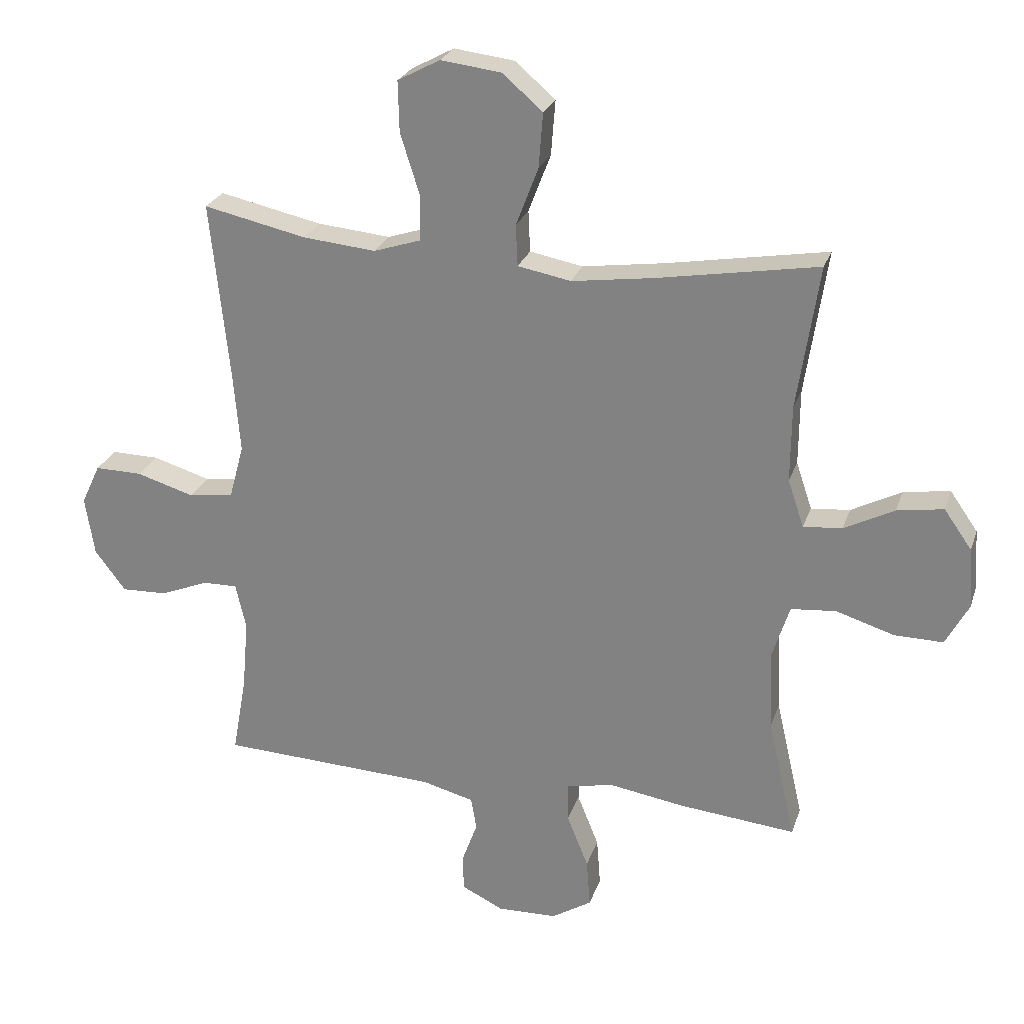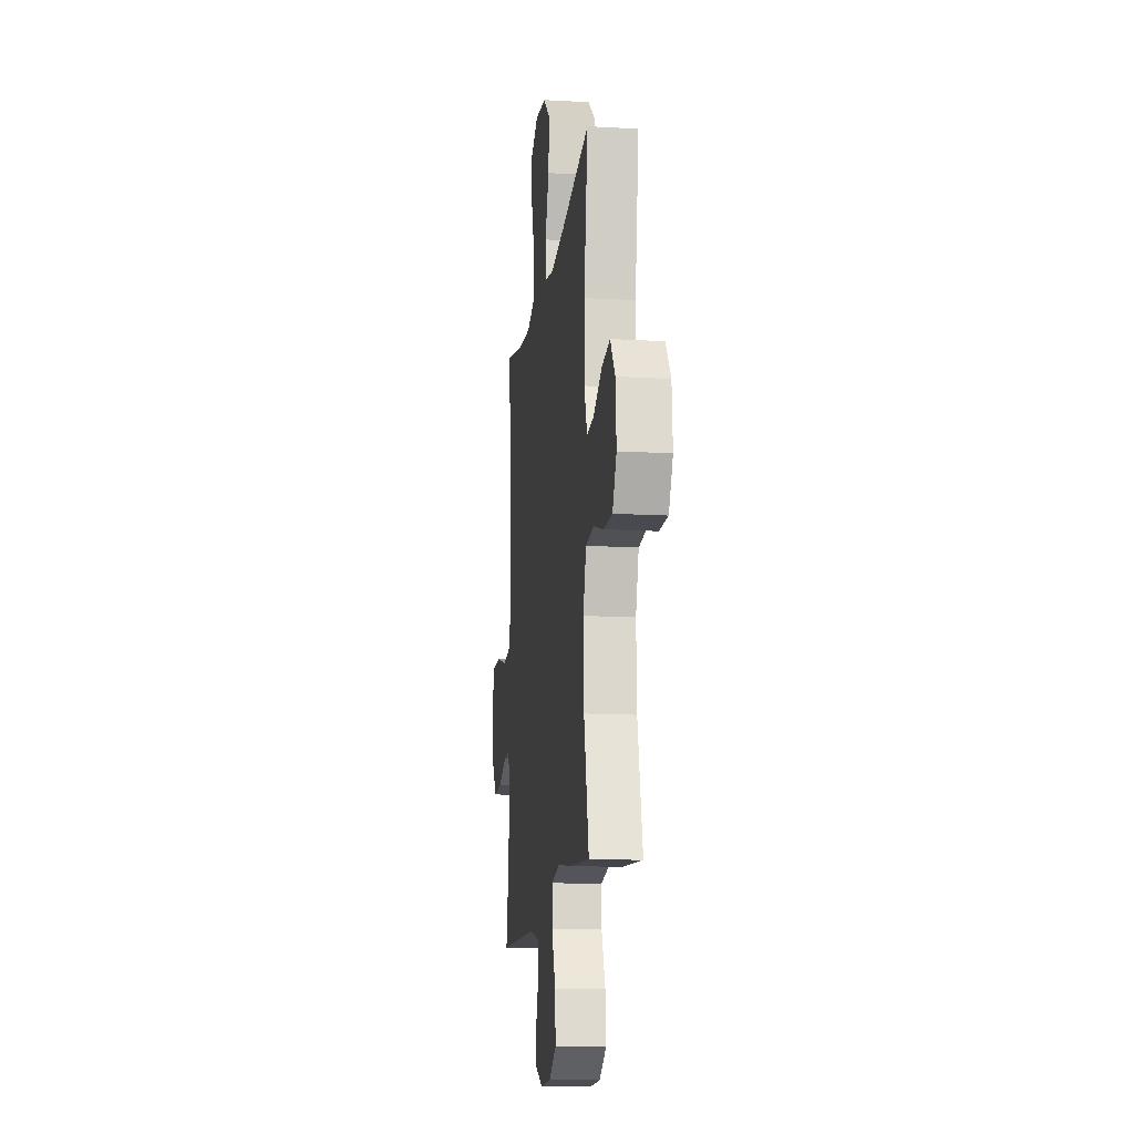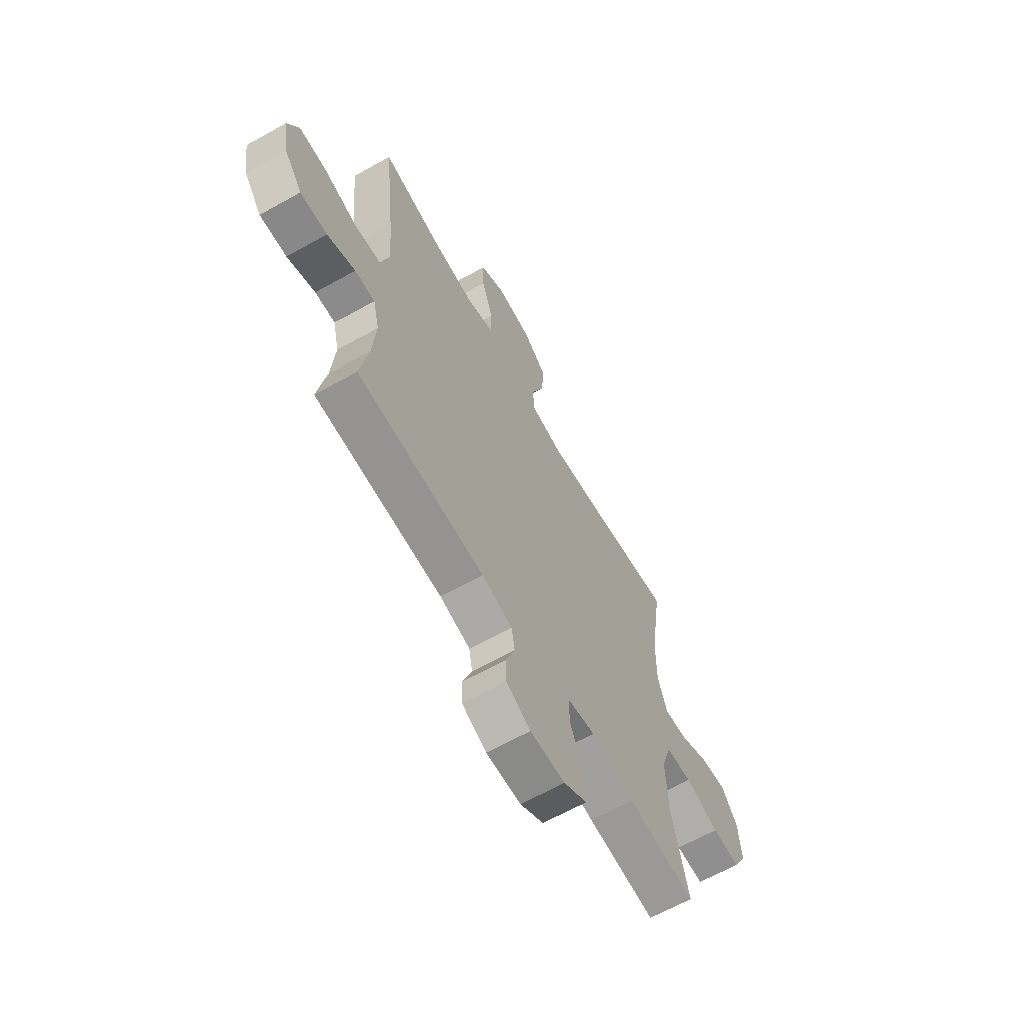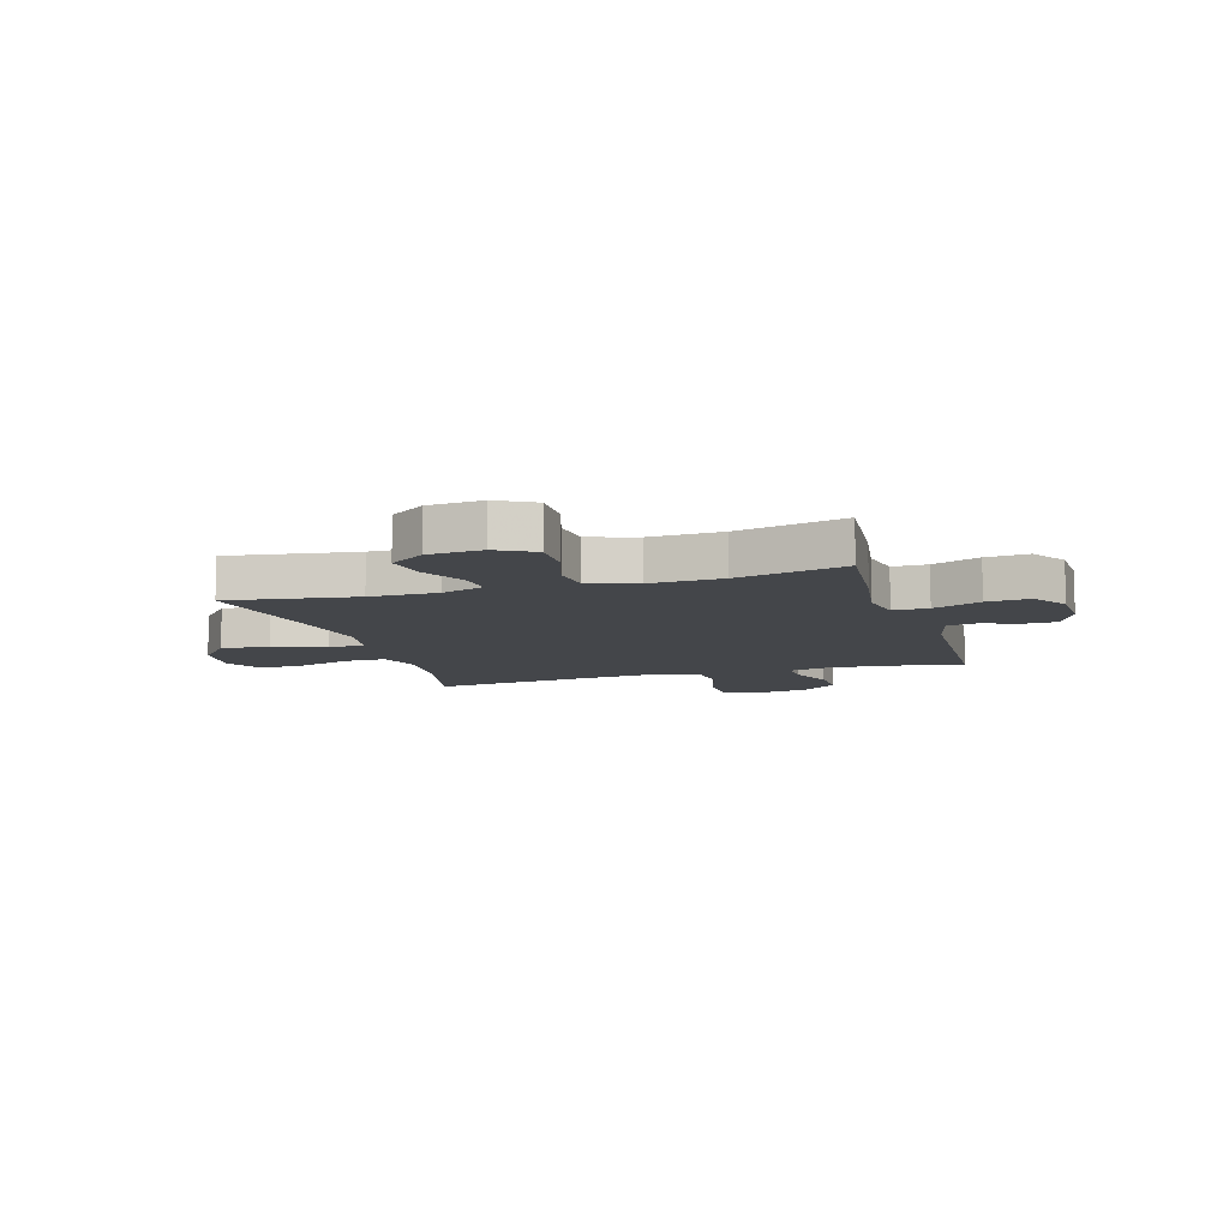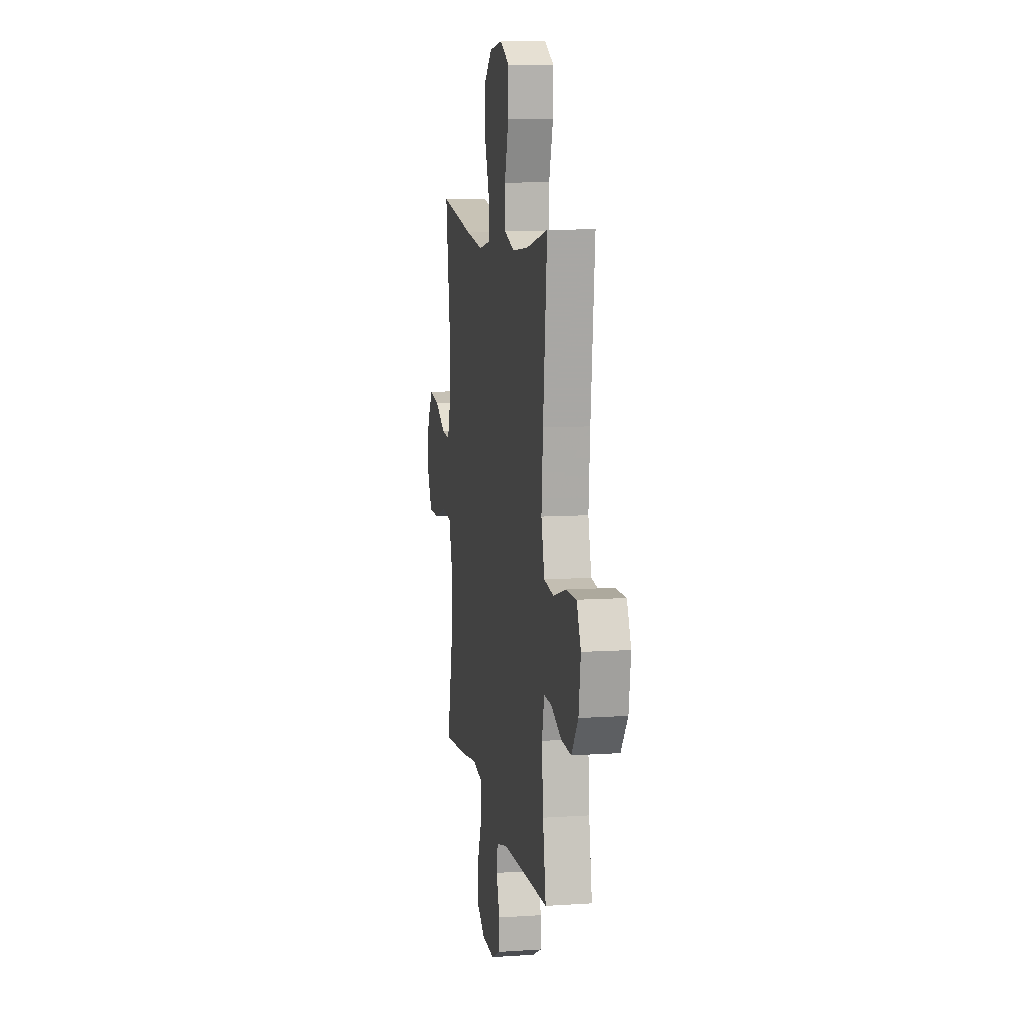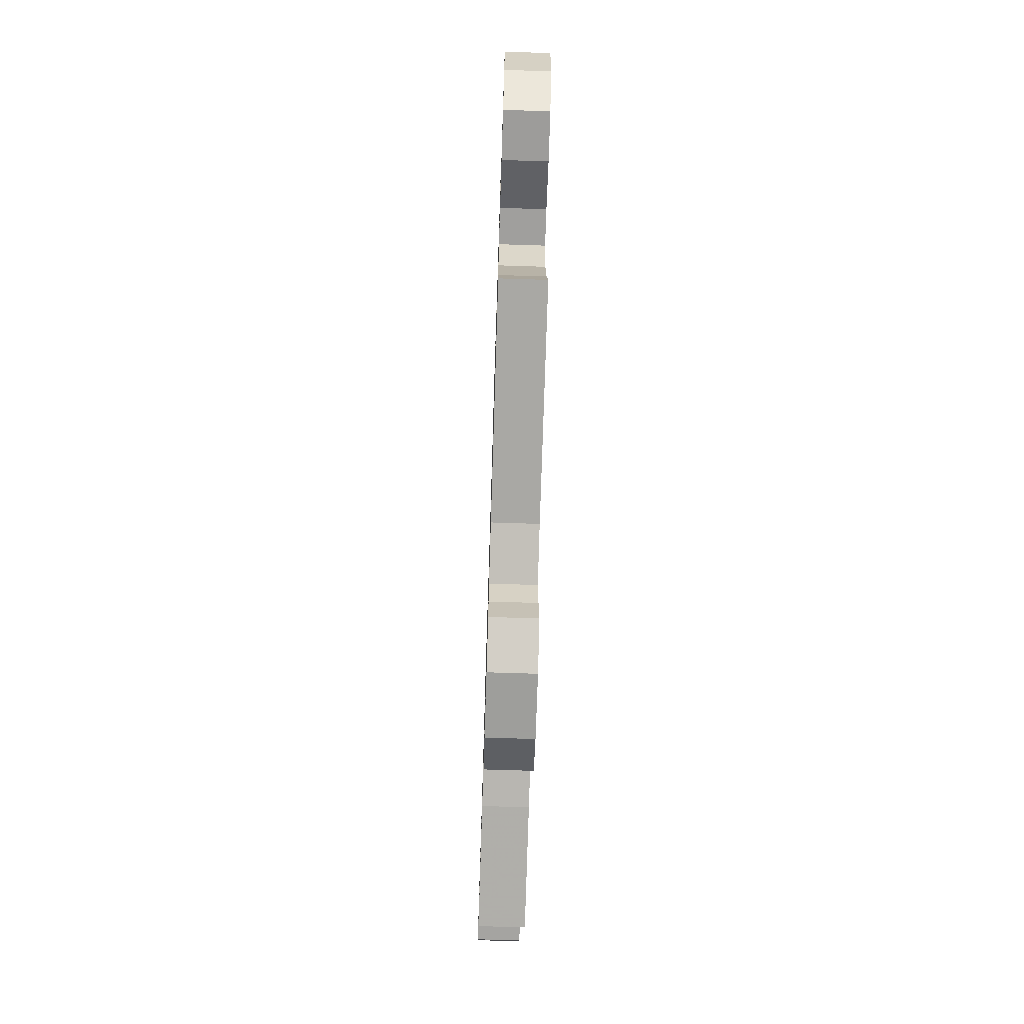
<metadata>
{"format":"obj","ext":"obj","renderer":"f3d","projection":"perspective","resolution":1024,"background":"white","views":[{"elev":25.4,"azim":16.5,"up":"+Z"},{"elev":-14.2,"azim":82.8,"up":"+Z"},{"elev":-64.8,"azim":-60.7,"up":"+Z"},{"elev":-9.6,"azim":106.8,"up":"+Y"},{"elev":9.6,"azim":-99.7,"up":"+Z"},{"elev":-72.5,"azim":-91.8,"up":"+Z"}]}
</metadata>
<code>
v -0.5 0.07 0.5
v -0.334 0.07 0.464
v -0.215 0.07 0.453
v -0.139 0.07 0.478
v -0.138 0.07 0.553
v -0.169 0.07 0.651
v -0.171 0.07 0.733
v -0.102 0.07 0.77
v -0.004 0.07 0.758
v 0.061 0.07 0.702
v 0.054 0.07 0.613
v 0.018 0.07 0.519
v 0.021 0.07 0.452
v 0.107 0.07 0.436
v 0.241 0.07 0.455
v 0.5 0.07 0.5
v 0.465 0.07 0.266
v 0.464 0.07 0.142
v 0.49 0.07 0.065
v 0.553 0.07 0.071
v 0.634 0.07 0.113
v 0.709 0.07 0.125
v 0.754 0.07 0.061
v 0.761 0.07 -0.037
v 0.724 0.07 -0.106
v 0.645 0.07 -0.105
v 0.551 0.07 -0.076
v 0.478 0.07 -0.083
v 0.45 0.07 -0.171
v 0.455 0.07 -0.303
v 0.5 0.07 -0.5
v 0.31 0.07 -0.482
v 0.189 0.07 -0.463
v 0.112 0.07 -0.478
v 0.112 0.07 -0.542
v 0.147 0.07 -0.629
v 0.153 0.07 -0.708
v 0.088 0.07 -0.749
v -0.009 0.07 -0.752
v -0.077 0.07 -0.719
v -0.078 0.07 -0.659
v -0.053 0.07 -0.59
v -0.062 0.07 -0.537
v -0.147 0.07 -0.515
v -0.5 0.07 -0.5
v -0.477 0.07 -0.371
v -0.467 0.07 -0.256
v -0.484 0.07 -0.182
v -0.54 0.07 -0.183
v -0.618 0.07 -0.215
v -0.693 0.07 -0.218
v -0.743 0.07 -0.152
v -0.758 0.07 -0.056
v -0.727 0.07 0.01
v -0.65 0.07 0.009
v -0.556 0.07 -0.019
v -0.483 0.07 -0.009
v -0.459 0.07 0.08
v -0.47 0.07 0.213
v -0.5 0 0.5
v -0.334 0 0.464
v -0.215 0 0.453
v -0.139 0 0.478
v -0.138 0 0.553
v -0.169 0 0.651
v -0.171 0 0.733
v -0.102 0 0.77
v -0.004 0 0.758
v 0.061 0 0.702
v 0.054 0 0.613
v 0.018 0 0.519
v 0.021 0 0.452
v 0.107 0 0.436
v 0.241 0 0.455
v 0.5 0 0.5
v 0.465 0 0.266
v 0.464 0 0.142
v 0.49 0 0.065
v 0.553 0 0.071
v 0.634 0 0.113
v 0.709 0 0.125
v 0.754 0 0.061
v 0.761 0 -0.037
v 0.724 0 -0.106
v 0.645 0 -0.105
v 0.551 0 -0.076
v 0.478 0 -0.083
v 0.45 0 -0.171
v 0.455 0 -0.303
v 0.5 0 -0.5
v 0.31 0 -0.482
v 0.189 0 -0.463
v 0.112 0 -0.478
v 0.112 0 -0.542
v 0.147 0 -0.629
v 0.153 0 -0.708
v 0.088 0 -0.749
v -0.009 0 -0.752
v -0.077 0 -0.719
v -0.078 0 -0.659
v -0.053 0 -0.59
v -0.062 0 -0.537
v -0.147 0 -0.515
v -0.5 0 -0.5
v -0.477 0 -0.371
v -0.467 0 -0.256
v -0.484 0 -0.182
v -0.54 0 -0.183
v -0.618 0 -0.215
v -0.693 0 -0.218
v -0.743 0 -0.152
v -0.758 0 -0.056
v -0.727 0 0.01
v -0.65 0 0.009
v -0.556 0 -0.019
v -0.483 0 -0.009
v -0.459 0 0.08
v -0.47 0 0.213
f 53 54 55 56
f 53 56 57
f 52 53 57
f 49 50 51 52
f 48 49 52 57
f 47 48 57 58
f 44 45 46
f 43 44 46 47
f 39 40 41 42
f 39 42 43
f 38 39 43
f 35 36 37 38
f 34 35 38 43
f 30 31 32 33
f 29 30 33 34
f 28 29 34 43
f 24 25 26 27
f 24 27 28
f 23 24 28
f 20 21 22 23
f 19 20 23 28
f 18 19 28 43
f 15 16 17
f 14 15 17 18
f 13 14 18 43
f 9 10 11 12
f 5 6 7 8
f 4 5 8 9
f 59 1 2
f 58 59 2 3
f 4 9 12 13
f 13 43 47 58
f 3 4 13 58
f 115 114 113 112
f 116 115 112
f 116 112 111
f 111 110 109 108
f 116 111 108 107
f 117 116 107 106
f 105 104 103
f 106 105 103 102
f 101 100 99 98
f 102 101 98
f 102 98 97
f 97 96 95 94
f 102 97 94 93
f 92 91 90 89
f 93 92 89 88
f 102 93 88 87
f 86 85 84 83
f 87 86 83
f 87 83 82
f 82 81 80 79
f 87 82 79 78
f 102 87 78 77
f 76 75 74
f 77 76 74 73
f 102 77 73 72
f 71 70 69 68
f 67 66 65 64
f 68 67 64 63
f 61 60 118
f 62 61 118 117
f 72 71 68 63
f 117 106 102 72
f 117 72 63 62
f 1 60 61 2
f 2 61 62 3
f 3 62 63 4
f 4 63 64 5
f 5 64 65 6
f 6 65 66 7
f 7 66 67 8
f 8 67 68 9
f 9 68 69 10
f 10 69 70 11
f 11 70 71 12
f 12 71 72 13
f 13 72 73 14
f 14 73 74 15
f 15 74 75 16
f 16 75 76 17
f 17 76 77 18
f 18 77 78 19
f 19 78 79 20
f 20 79 80 21
f 21 80 81 22
f 22 81 82 23
f 23 82 83 24
f 24 83 84 25
f 25 84 85 26
f 26 85 86 27
f 27 86 87 28
f 28 87 88 29
f 29 88 89 30
f 30 89 90 31
f 31 90 91 32
f 32 91 92 33
f 33 92 93 34
f 34 93 94 35
f 35 94 95 36
f 36 95 96 37
f 37 96 97 38
f 38 97 98 39
f 39 98 99 40
f 40 99 100 41
f 41 100 101 42
f 42 101 102 43
f 43 102 103 44
f 44 103 104 45
f 45 104 105 46
f 46 105 106 47
f 47 106 107 48
f 48 107 108 49
f 49 108 109 50
f 50 109 110 51
f 51 110 111 52
f 52 111 112 53
f 53 112 113 54
f 54 113 114 55
f 55 114 115 56
f 56 115 116 57
f 57 116 117 58
f 58 117 118 59
f 59 118 60 1

</code>
